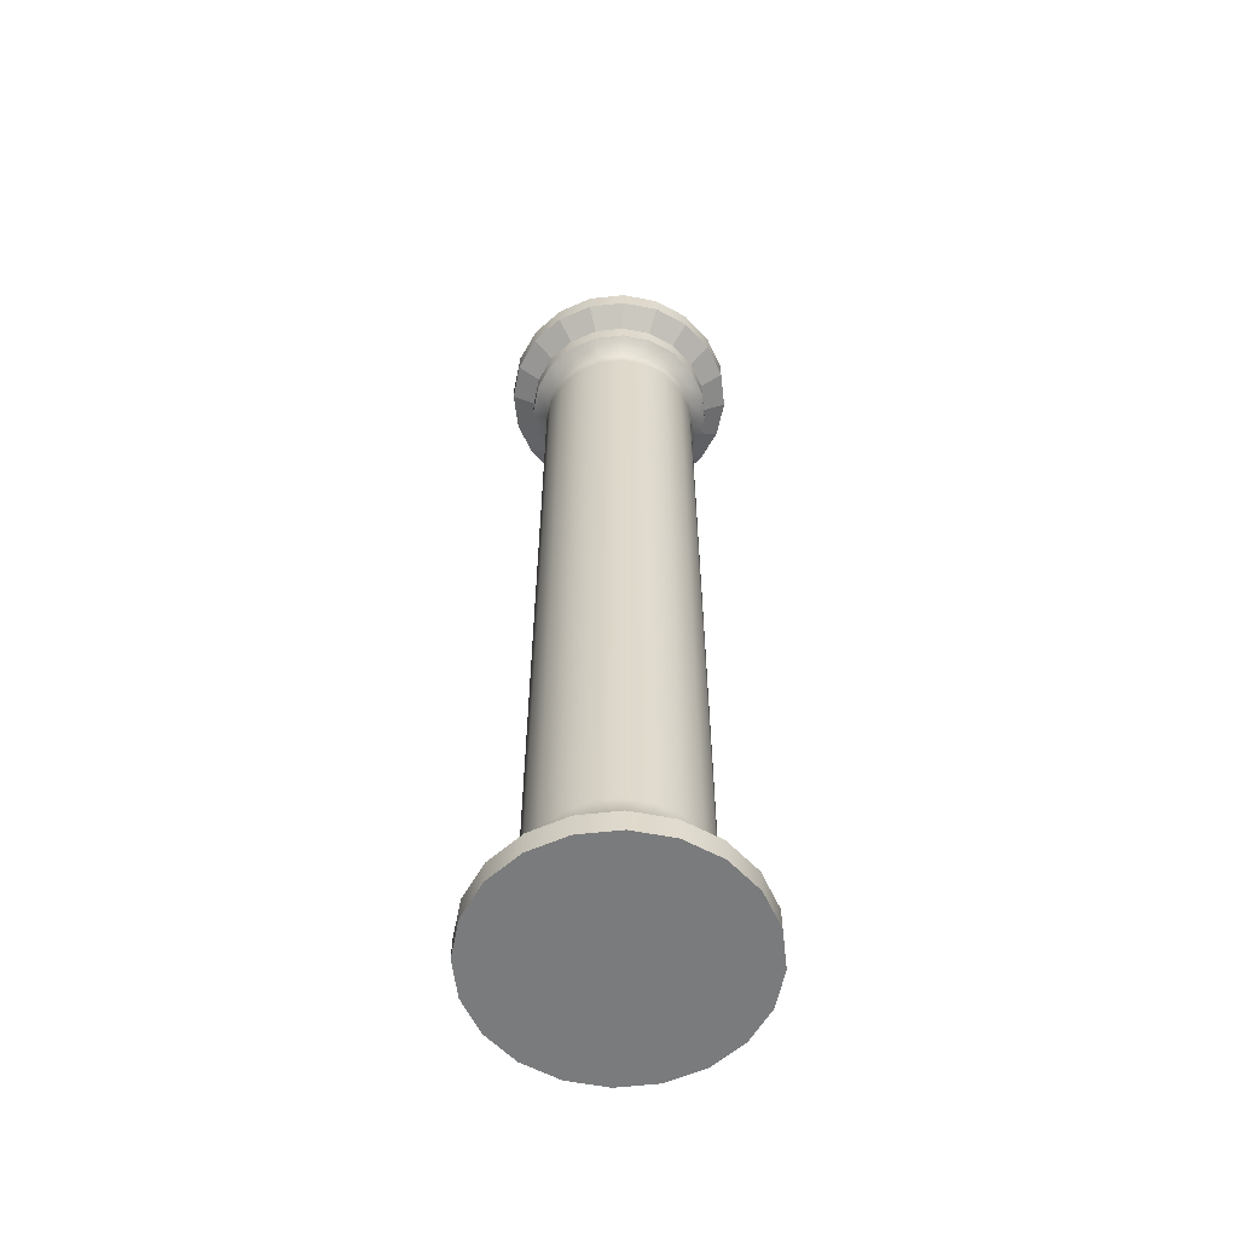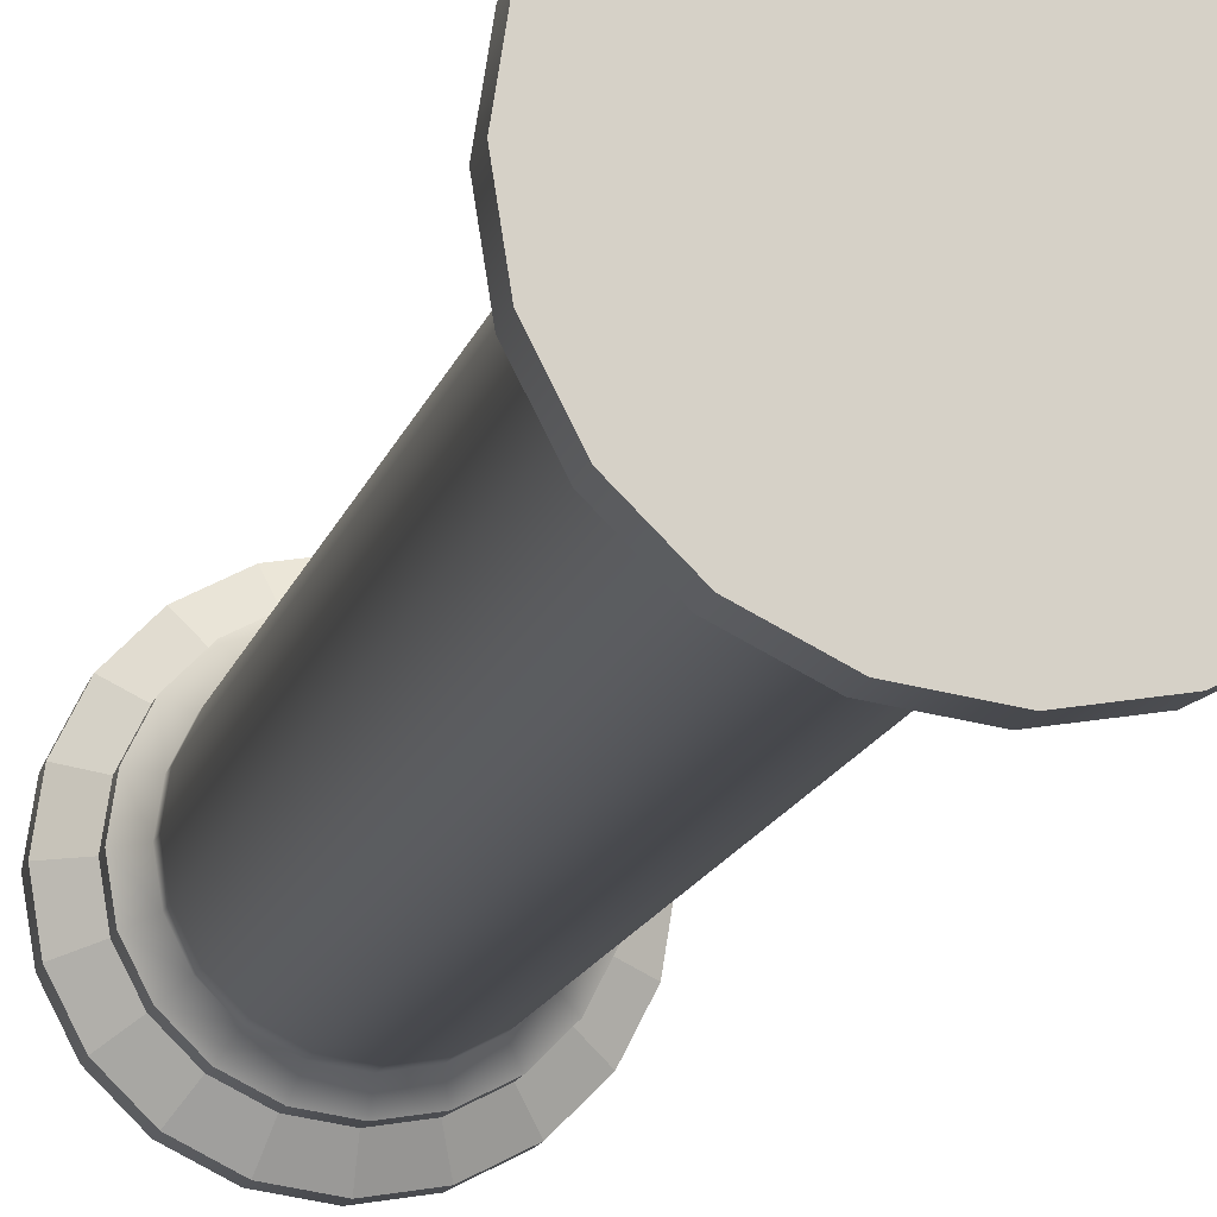
<metadata>
{"format":"obj","ext":"obj","renderer":"f3d","projection":"perspective","resolution":1024,"background":"white","views":[{"elev":-58.3,"azim":-110.4,"up":"+Y"},{"elev":-12.0,"azim":-11.3,"up":"+Z"}]}
</metadata>
<code>
g default
v 1.744 1.912 -0.5665
v 1.483 1.912 -1.078
v 1.078 1.912 -1.483
v 0.5665 1.912 -1.744
v 0 1.912 -1.833
v -0.5665 1.912 -1.744
v -1.078 1.912 -1.483
v -1.483 1.912 -1.078
v -1.744 1.912 -0.5665
v -1.833 1.912 0
v -1.744 1.912 0.5665
v -1.483 1.912 1.078
v -1.078 1.912 1.483
v -0.5665 1.912 1.744
v -0 1.912 1.833
v 0.5665 1.912 1.744
v 1.078 1.912 1.483
v 1.483 1.912 1.078
v 1.744 1.912 0.5665
v 1.833 1.912 0
v 1.744 21.16 -0.5665
v 1.483 21.16 -1.078
v 1.078 21.16 -1.483
v 0.5665 21.16 -1.744
v 0 21.16 -1.833
v -0.5665 21.16 -1.744
v -1.078 21.16 -1.483
v -1.483 21.16 -1.078
v -1.744 21.16 -0.5665
v -1.833 21.16 0
v -1.744 21.16 0.5665
v -1.483 21.16 1.078
v -1.078 21.16 1.483
v -0.5665 21.16 1.744
v -0 21.16 1.833
v 0.5665 21.16 1.744
v 1.078 21.16 1.483
v 1.483 21.16 1.078
v 1.744 21.16 0.5665
v 1.833 21.16 0
v 2.146 1.57 -0.6973
v 1.826 1.57 -1.326
v 1.326 1.57 -1.826
v 0.6973 1.57 -2.146
v 0 1.57 -2.257
v -0.6973 1.57 -2.146
v -1.326 1.57 -1.826
v -1.826 1.57 -1.326
v -2.146 1.57 -0.6973
v -2.257 1.57 0
v -2.146 1.57 0.6973
v -1.826 1.57 1.326
v -1.326 1.57 1.826
v -0.6973 1.57 2.146
v -0 1.57 2.257
v 0.6973 1.57 2.146
v 1.326 1.57 1.826
v 1.826 1.57 1.326
v 2.146 1.57 0.6973
v 2.257 1.57 0
v 2.146 1.064 -0.6973
v 1.826 1.064 -1.326
v 1.326 1.064 -1.826
v 0.6973 1.064 -2.146
v 0 1.064 -2.257
v -0.6973 1.064 -2.146
v -1.326 1.064 -1.826
v -1.826 1.064 -1.326
v -2.146 1.064 -0.6973
v -2.257 1.064 0
v -2.146 1.064 0.6973
v -1.826 1.064 1.326
v -1.326 1.064 1.826
v -0.6973 1.064 2.146
v -0 1.064 2.257
v 0.6973 1.064 2.146
v 1.326 1.064 1.826
v 1.826 1.064 1.326
v 2.146 1.064 0.6973
v 2.257 1.064 0
v 2.743 0.7317 -0.8912
v 2.333 0.7317 -1.695
v 1.695 0.7317 -2.333
v 0.8912 0.7317 -2.743
v 0 0.7317 -2.884
v -0.8912 0.7317 -2.743
v -1.695 0.7317 -2.333
v -2.333 0.7317 -1.695
v -2.743 0.7317 -0.8912
v -2.884 0.7317 0
v -2.743 0.7317 0.8912
v -2.333 0.7317 1.695
v -1.695 0.7317 2.333
v -0.8912 0.7317 2.743
v 0 0.7317 2.884
v 0.8912 0.7317 2.743
v 1.695 0.7317 2.333
v 2.333 0.7317 1.695
v 2.743 0.7317 0.8912
v 2.884 0.7317 0
v 2.743 0.2062 -0.8912
v 2.333 0.2062 -1.695
v 0 0.2062 0
v 1.695 0.2062 -2.333
v 0.8912 0.2062 -2.743
v 0 0.2062 -2.884
v -0.8912 0.2062 -2.743
v -1.695 0.2062 -2.333
v -2.333 0.2062 -1.695
v -2.743 0.2062 -0.8912
v -2.884 0.2062 0
v -2.743 0.2062 0.8912
v -2.333 0.2062 1.695
v -1.695 0.2062 2.333
v -0.8912 0.2062 2.743
v 0 0.2062 2.884
v 0.8912 0.2062 2.743
v 1.695 0.2062 2.333
v 2.333 0.2062 1.695
v 2.743 0.2062 0.8912
v 2.884 0.2062 0
v 2.081 21.44 -0.6761
v 1.77 21.44 -1.286
v 1.286 21.44 -1.77
v 0.6761 21.44 -2.081
v 0 21.44 -2.188
v -0.6761 21.44 -2.081
v -1.286 21.44 -1.77
v -1.77 21.44 -1.286
v -2.081 21.44 -0.6761
v -2.188 21.44 0
v -2.081 21.44 0.6761
v -1.77 21.44 1.286
v -1.286 21.44 1.77
v -0.6761 21.44 2.081
v -0 21.44 2.188
v 0.6761 21.44 2.081
v 1.286 21.44 1.77
v 1.77 21.44 1.286
v 2.081 21.44 0.6761
v 2.188 21.44 1e-06
v 2.081 21.86 -0.6761
v 1.77 21.86 -1.286
v 1.286 21.86 -1.77
v 0.6761 21.86 -2.081
v 0 21.86 -2.188
v -0.6761 21.86 -2.081
v -1.286 21.86 -1.77
v -1.77 21.86 -1.286
v -2.081 21.86 -0.6761
v -2.188 21.86 0
v -2.081 21.86 0.6761
v -1.77 21.86 1.286
v -1.286 21.86 1.77
v -0.6761 21.86 2.081
v -0 21.86 2.188
v 0.6761 21.86 2.081
v 1.286 21.86 1.77
v 1.77 21.86 1.286
v 2.081 21.86 0.6761
v 2.188 21.86 1e-06
v 2.594 22.22 -0.8427
v 2.206 22.22 -1.603
v 1.603 22.22 -2.206
v 0.8427 22.22 -2.594
v 0 22.22 -2.727
v -0.8427 22.22 -2.594
v -1.603 22.22 -2.206
v -2.206 22.22 -1.603
v -2.594 22.22 -0.8427
v -2.727 22.22 0
v -2.594 22.22 0.8427
v -2.206 22.22 1.603
v -1.603 22.22 2.206
v -0.8427 22.22 2.594
v -0 22.22 2.727
v 0.8427 22.22 2.594
v 1.603 22.22 2.206
v 2.206 22.22 1.603
v 2.594 22.22 0.8427
v 2.727 22.22 2e-06
v 2.594 22.72 -0.8427
v 2.206 22.72 -1.603
v 0 22.72 1e-06
v 1.603 22.72 -2.206
v 0.8427 22.72 -2.594
v 0 22.72 -2.727
v -0.8427 22.72 -2.594
v -1.603 22.72 -2.206
v -2.206 22.72 -1.603
v -2.594 22.72 -0.8427
v -2.727 22.72 0
v -2.594 22.72 0.8427
v -2.206 22.72 1.603
v -1.603 22.72 2.206
v -0.8427 22.72 2.594
v -0 22.72 2.727
v 0.8427 22.72 2.594
v 1.603 22.72 2.206
v 2.206 22.72 1.603
v 2.594 22.72 0.8427
v 2.727 22.72 2e-06
v 1.744 20.74 -0.5665
v 1.833 20.74 -0
v 1.744 20.74 0.5665
v 1.483 20.74 1.078
v 1.078 20.74 1.483
v 0.5665 20.74 1.744
v -0 20.74 1.833
v -0.5665 20.74 1.744
v -1.078 20.74 1.483
v -1.483 20.74 1.078
v -1.744 20.74 0.5665
v -1.833 20.74 -0
v -1.744 20.74 -0.5665
v -1.483 20.74 -1.078
v -1.078 20.74 -1.483
v -0.5665 20.74 -1.744
v 0 20.74 -1.833
v 0.5665 20.74 -1.744
v 1.078 20.74 -1.483
v 1.483 20.74 -1.078
v 1.744 2.499 -0.5665
v 1.833 2.499 -0
v 1.744 2.499 0.5665
v 1.483 2.499 1.078
v 1.078 2.499 1.483
v 0.5665 2.499 1.744
v -0 2.499 1.833
v -0.5665 2.499 1.744
v -1.078 2.499 1.483
v -1.483 2.499 1.078
v -1.744 2.499 0.5665
v -1.833 2.499 -0
v -1.744 2.499 -0.5665
v -1.483 2.499 -1.078
v -1.078 2.499 -1.483
v -0.5665 2.499 -1.744
v 0 2.499 -1.833
v 0.5665 2.499 -1.744
v 1.078 2.499 -1.483
v 1.483 2.499 -1.078
g pillar
f 1 2 242 223
f 2 3 241 242
f 3 4 240 241
f 4 5 239 240
f 5 6 238 239
f 6 7 237 238
f 7 8 236 237
f 8 9 235 236
f 9 10 234 235
f 10 11 233 234
f 11 12 232 233
f 12 13 231 232
f 13 14 230 231
f 14 15 229 230
f 15 16 228 229
f 16 17 227 228
f 17 18 226 227
f 18 19 225 226
f 19 20 224 225
f 20 1 223 224
f 102 101 103
f 104 102 103
f 105 104 103
f 106 105 103
f 107 106 103
f 108 107 103
f 109 108 103
f 110 109 103
f 111 110 103
f 112 111 103
f 113 112 103
f 114 113 103
f 115 114 103
f 116 115 103
f 117 116 103
f 118 117 103
f 119 118 103
f 120 119 103
f 121 120 103
f 101 121 103
f 182 183 184
f 183 185 184
f 185 186 184
f 186 187 184
f 187 188 184
f 188 189 184
f 189 190 184
f 190 191 184
f 191 192 184
f 192 193 184
f 193 194 184
f 194 195 184
f 195 196 184
f 196 197 184
f 197 198 184
f 198 199 184
f 199 200 184
f 200 201 184
f 201 202 184
f 202 182 184
f 2 1 41 42
f 3 2 42 43
f 4 3 43 44
f 5 4 44 45
f 6 5 45 46
f 7 6 46 47
f 8 7 47 48
f 9 8 48 49
f 10 9 49 50
f 11 10 50 51
f 12 11 51 52
f 13 12 52 53
f 14 13 53 54
f 15 14 54 55
f 16 15 55 56
f 17 16 56 57
f 18 17 57 58
f 19 18 58 59
f 20 19 59 60
f 1 20 60 41
f 42 41 61 62
f 43 42 62 63
f 44 43 63 64
f 45 44 64 65
f 46 45 65 66
f 47 46 66 67
f 48 47 67 68
f 49 48 68 69
f 50 49 69 70
f 51 50 70 71
f 52 51 71 72
f 53 52 72 73
f 54 53 73 74
f 55 54 74 75
f 56 55 75 76
f 57 56 76 77
f 58 57 77 78
f 59 58 78 79
f 60 59 79 80
f 41 60 80 61
f 62 61 81 82
f 63 62 82 83
f 64 63 83 84
f 65 64 84 85
f 66 65 85 86
f 67 66 86 87
f 68 67 87 88
f 69 68 88 89
f 70 69 89 90
f 71 70 90 91
f 72 71 91 92
f 73 72 92 93
f 74 73 93 94
f 75 74 94 95
f 76 75 95 96
f 77 76 96 97
f 78 77 97 98
f 79 78 98 99
f 80 79 99 100
f 61 80 100 81
f 82 81 101 102
f 83 82 102 104
f 84 83 104 105
f 85 84 105 106
f 86 85 106 107
f 87 86 107 108
f 88 87 108 109
f 89 88 109 110
f 90 89 110 111
f 91 90 111 112
f 92 91 112 113
f 93 92 113 114
f 94 93 114 115
f 95 94 115 116
f 96 95 116 117
f 97 96 117 118
f 98 97 118 119
f 99 98 119 120
f 100 99 120 121
f 81 100 121 101
f 21 22 123 122
f 22 23 124 123
f 23 24 125 124
f 24 25 126 125
f 25 26 127 126
f 26 27 128 127
f 27 28 129 128
f 28 29 130 129
f 29 30 131 130
f 30 31 132 131
f 31 32 133 132
f 32 33 134 133
f 33 34 135 134
f 34 35 136 135
f 35 36 137 136
f 36 37 138 137
f 37 38 139 138
f 38 39 140 139
f 39 40 141 140
f 40 21 122 141
f 122 123 143 142
f 123 124 144 143
f 124 125 145 144
f 125 126 146 145
f 126 127 147 146
f 127 128 148 147
f 128 129 149 148
f 129 130 150 149
f 130 131 151 150
f 131 132 152 151
f 132 133 153 152
f 133 134 154 153
f 134 135 155 154
f 135 136 156 155
f 136 137 157 156
f 137 138 158 157
f 138 139 159 158
f 139 140 160 159
f 140 141 161 160
f 141 122 142 161
f 142 143 163 162
f 143 144 164 163
f 144 145 165 164
f 145 146 166 165
f 146 147 167 166
f 147 148 168 167
f 148 149 169 168
f 149 150 170 169
f 150 151 171 170
f 151 152 172 171
f 152 153 173 172
f 153 154 174 173
f 154 155 175 174
f 155 156 176 175
f 156 157 177 176
f 157 158 178 177
f 158 159 179 178
f 159 160 180 179
f 160 161 181 180
f 161 142 162 181
f 162 163 183 182
f 163 164 185 183
f 164 165 186 185
f 165 166 187 186
f 166 167 188 187
f 167 168 189 188
f 168 169 190 189
f 169 170 191 190
f 170 171 192 191
f 171 172 193 192
f 172 173 194 193
f 173 174 195 194
f 174 175 196 195
f 175 176 197 196
f 176 177 198 197
f 177 178 199 198
f 178 179 200 199
f 179 180 201 200
f 180 181 202 201
f 181 162 182 202
f 204 203 21 40
f 205 204 40 39
f 206 205 39 38
f 207 206 38 37
f 208 207 37 36
f 209 208 36 35
f 210 209 35 34
f 211 210 34 33
f 212 211 33 32
f 213 212 32 31
f 214 213 31 30
f 215 214 30 29
f 216 215 29 28
f 217 216 28 27
f 218 217 27 26
f 219 218 26 25
f 220 219 25 24
f 221 220 24 23
f 222 221 23 22
f 203 222 22 21
f 224 223 203 204
f 225 224 204 205
f 226 225 205 206
f 227 226 206 207
f 228 227 207 208
f 229 228 208 209
f 230 229 209 210
f 231 230 210 211
f 232 231 211 212
f 233 232 212 213
f 234 233 213 214
f 235 234 214 215
f 236 235 215 216
f 237 236 216 217
f 238 237 217 218
f 239 238 218 219
f 240 239 219 220
f 241 240 220 221
f 242 241 221 222
f 223 242 222 203
g default
v 1.744 1.912 -0.5665
v 1.483 1.912 -1.078
v 1.078 1.912 -1.483
v 0.5665 1.912 -1.744
v 0 1.912 -1.833
v -0.5665 1.912 -1.744
v -1.078 1.912 -1.483
v -1.483 1.912 -1.078
v -1.744 1.912 -0.5665
v -1.833 1.912 0
v -1.744 1.912 0.5665
v -1.483 1.912 1.078
v -1.078 1.912 1.483
v -0.5665 1.912 1.744
v -0 1.912 1.833
v 0.5665 1.912 1.744
v 1.078 1.912 1.483
v 1.483 1.912 1.078
v 1.744 1.912 0.5665
v 1.833 1.912 0
v 1.744 21.16 -0.5665
v 1.483 21.16 -1.078
v 1.078 21.16 -1.483
v 0.5665 21.16 -1.744
v 0 21.16 -1.833
v -0.5665 21.16 -1.744
v -1.078 21.16 -1.483
v -1.483 21.16 -1.078
v -1.744 21.16 -0.5665
v -1.833 21.16 0
v -1.744 21.16 0.5665
v -1.483 21.16 1.078
v -1.078 21.16 1.483
v -0.5665 21.16 1.744
v -0 21.16 1.833
v 0.5665 21.16 1.744
v 1.078 21.16 1.483
v 1.483 21.16 1.078
v 1.744 21.16 0.5665
v 1.833 21.16 0
v 2.146 1.57 -0.6973
v 1.826 1.57 -1.326
v 1.326 1.57 -1.826
v 0.6973 1.57 -2.146
v 0 1.57 -2.257
v -0.6973 1.57 -2.146
v -1.326 1.57 -1.826
v -1.826 1.57 -1.326
v -2.146 1.57 -0.6973
v -2.257 1.57 0
v -2.146 1.57 0.6973
v -1.826 1.57 1.326
v -1.326 1.57 1.826
v -0.6973 1.57 2.146
v -0 1.57 2.257
v 0.6973 1.57 2.146
v 1.326 1.57 1.826
v 1.826 1.57 1.326
v 2.146 1.57 0.6973
v 2.257 1.57 0
v 2.146 1.064 -0.6973
v 1.826 1.064 -1.326
v 1.326 1.064 -1.826
v 0.6973 1.064 -2.146
v 0 1.064 -2.257
v -0.6973 1.064 -2.146
v -1.326 1.064 -1.826
v -1.826 1.064 -1.326
v -2.146 1.064 -0.6973
v -2.257 1.064 0
v -2.146 1.064 0.6973
v -1.826 1.064 1.326
v -1.326 1.064 1.826
v -0.6973 1.064 2.146
v -0 1.064 2.257
v 0.6973 1.064 2.146
v 1.326 1.064 1.826
v 1.826 1.064 1.326
v 2.146 1.064 0.6973
v 2.257 1.064 0
v 2.743 0.7317 -0.8912
v 2.333 0.7317 -1.695
v 1.695 0.7317 -2.333
v 0.8912 0.7317 -2.743
v 0 0.7317 -2.884
v -0.8912 0.7317 -2.743
v -1.695 0.7317 -2.333
v -2.333 0.7317 -1.695
v -2.743 0.7317 -0.8912
v -2.884 0.7317 0
v -2.743 0.7317 0.8912
v -2.333 0.7317 1.695
v -1.695 0.7317 2.333
v -0.8912 0.7317 2.743
v 0 0.7317 2.884
v 0.8912 0.7317 2.743
v 1.695 0.7317 2.333
v 2.333 0.7317 1.695
v 2.743 0.7317 0.8912
v 2.884 0.7317 0
v 2.743 0.2062 -0.8912
v 2.333 0.2062 -1.695
v 0 0.2062 0
v 1.695 0.2062 -2.333
v 0.8912 0.2062 -2.743
v 0 0.2062 -2.884
v -0.8912 0.2062 -2.743
v -1.695 0.2062 -2.333
v -2.333 0.2062 -1.695
v -2.743 0.2062 -0.8912
v -2.884 0.2062 0
v -2.743 0.2062 0.8912
v -2.333 0.2062 1.695
v -1.695 0.2062 2.333
v -0.8912 0.2062 2.743
v 0 0.2062 2.884
v 0.8912 0.2062 2.743
v 1.695 0.2062 2.333
v 2.333 0.2062 1.695
v 2.743 0.2062 0.8912
v 2.884 0.2062 0
v 2.081 21.44 -0.6761
v 1.77 21.44 -1.286
v 1.286 21.44 -1.77
v 0.6761 21.44 -2.081
v 0 21.44 -2.188
v -0.6761 21.44 -2.081
v -1.286 21.44 -1.77
v -1.77 21.44 -1.286
v -2.081 21.44 -0.6761
v -2.188 21.44 0
v -2.081 21.44 0.6761
v -1.77 21.44 1.286
v -1.286 21.44 1.77
v -0.6761 21.44 2.081
v -0 21.44 2.188
v 0.6761 21.44 2.081
v 1.286 21.44 1.77
v 1.77 21.44 1.286
v 2.081 21.44 0.6761
v 2.188 21.44 1e-06
v 2.081 21.86 -0.6761
v 1.77 21.86 -1.286
v 1.286 21.86 -1.77
v 0.6761 21.86 -2.081
v 0 21.86 -2.188
v -0.6761 21.86 -2.081
v -1.286 21.86 -1.77
v -1.77 21.86 -1.286
v -2.081 21.86 -0.6761
v -2.188 21.86 0
v -2.081 21.86 0.6761
v -1.77 21.86 1.286
v -1.286 21.86 1.77
v -0.6761 21.86 2.081
v -0 21.86 2.188
v 0.6761 21.86 2.081
v 1.286 21.86 1.77
v 1.77 21.86 1.286
v 2.081 21.86 0.6761
v 2.188 21.86 1e-06
v 2.594 22.22 -0.8427
v 2.206 22.22 -1.603
v 1.603 22.22 -2.206
v 0.8427 22.22 -2.594
v 0 22.22 -2.727
v -0.8427 22.22 -2.594
v -1.603 22.22 -2.206
v -2.206 22.22 -1.603
v -2.594 22.22 -0.8427
v -2.727 22.22 0
v -2.594 22.22 0.8427
v -2.206 22.22 1.603
v -1.603 22.22 2.206
v -0.8427 22.22 2.594
v -0 22.22 2.727
v 0.8427 22.22 2.594
v 1.603 22.22 2.206
v 2.206 22.22 1.603
v 2.594 22.22 0.8427
v 2.727 22.22 2e-06
v 2.594 22.72 -0.8427
v 2.206 22.72 -1.603
v 0 22.72 1e-06
v 1.603 22.72 -2.206
v 0.8427 22.72 -2.594
v 0 22.72 -2.727
v -0.8427 22.72 -2.594
v -1.603 22.72 -2.206
v -2.206 22.72 -1.603
v -2.594 22.72 -0.8427
v -2.727 22.72 0
v -2.594 22.72 0.8427
v -2.206 22.72 1.603
v -1.603 22.72 2.206
v -0.8427 22.72 2.594
v -0 22.72 2.727
v 0.8427 22.72 2.594
v 1.603 22.72 2.206
v 2.206 22.72 1.603
v 2.594 22.72 0.8427
v 2.727 22.72 2e-06
v 1.744 20.74 -0.5665
v 1.833 20.74 -0
v 1.744 20.74 0.5665
v 1.483 20.74 1.078
v 1.078 20.74 1.483
v 0.5665 20.74 1.744
v -0 20.74 1.833
v -0.5665 20.74 1.744
v -1.078 20.74 1.483
v -1.483 20.74 1.078
v -1.744 20.74 0.5665
v -1.833 20.74 -0
v -1.744 20.74 -0.5665
v -1.483 20.74 -1.078
v -1.078 20.74 -1.483
v -0.5665 20.74 -1.744
v 0 20.74 -1.833
v 0.5665 20.74 -1.744
v 1.078 20.74 -1.483
v 1.483 20.74 -1.078
v 1.744 2.499 -0.5665
v 1.833 2.499 -0
v 1.744 2.499 0.5665
v 1.483 2.499 1.078
v 1.078 2.499 1.483
v 0.5665 2.499 1.744
v -0 2.499 1.833
v -0.5665 2.499 1.744
v -1.078 2.499 1.483
v -1.483 2.499 1.078
v -1.744 2.499 0.5665
v -1.833 2.499 -0
v -1.744 2.499 -0.5665
v -1.483 2.499 -1.078
v -1.078 2.499 -1.483
v -0.5665 2.499 -1.744
v 0 2.499 -1.833
v 0.5665 2.499 -1.744
v 1.078 2.499 -1.483
v 1.483 2.499 -1.078
g pillar
f 243 244 484 465
f 244 245 483 484
f 245 246 482 483
f 246 247 481 482
f 247 248 480 481
f 248 249 479 480
f 249 250 478 479
f 250 251 477 478
f 251 252 476 477
f 252 253 475 476
f 253 254 474 475
f 254 255 473 474
f 255 256 472 473
f 256 257 471 472
f 257 258 470 471
f 258 259 469 470
f 259 260 468 469
f 260 261 467 468
f 261 262 466 467
f 262 243 465 466
f 344 343 345
f 346 344 345
f 347 346 345
f 348 347 345
f 349 348 345
f 350 349 345
f 351 350 345
f 352 351 345
f 353 352 345
f 354 353 345
f 355 354 345
f 356 355 345
f 357 356 345
f 358 357 345
f 359 358 345
f 360 359 345
f 361 360 345
f 362 361 345
f 363 362 345
f 343 363 345
f 424 425 426
f 425 427 426
f 427 428 426
f 428 429 426
f 429 430 426
f 430 431 426
f 431 432 426
f 432 433 426
f 433 434 426
f 434 435 426
f 435 436 426
f 436 437 426
f 437 438 426
f 438 439 426
f 439 440 426
f 440 441 426
f 441 442 426
f 442 443 426
f 443 444 426
f 444 424 426
f 244 243 283 284
f 245 244 284 285
f 246 245 285 286
f 247 246 286 287
f 248 247 287 288
f 249 248 288 289
f 250 249 289 290
f 251 250 290 291
f 252 251 291 292
f 253 252 292 293
f 254 253 293 294
f 255 254 294 295
f 256 255 295 296
f 257 256 296 297
f 258 257 297 298
f 259 258 298 299
f 260 259 299 300
f 261 260 300 301
f 262 261 301 302
f 243 262 302 283
f 284 283 303 304
f 285 284 304 305
f 286 285 305 306
f 287 286 306 307
f 288 287 307 308
f 289 288 308 309
f 290 289 309 310
f 291 290 310 311
f 292 291 311 312
f 293 292 312 313
f 294 293 313 314
f 295 294 314 315
f 296 295 315 316
f 297 296 316 317
f 298 297 317 318
f 299 298 318 319
f 300 299 319 320
f 301 300 320 321
f 302 301 321 322
f 283 302 322 303
f 304 303 323 324
f 305 304 324 325
f 306 305 325 326
f 307 306 326 327
f 308 307 327 328
f 309 308 328 329
f 310 309 329 330
f 311 310 330 331
f 312 311 331 332
f 313 312 332 333
f 314 313 333 334
f 315 314 334 335
f 316 315 335 336
f 317 316 336 337
f 318 317 337 338
f 319 318 338 339
f 320 319 339 340
f 321 320 340 341
f 322 321 341 342
f 303 322 342 323
f 324 323 343 344
f 325 324 344 346
f 326 325 346 347
f 327 326 347 348
f 328 327 348 349
f 329 328 349 350
f 330 329 350 351
f 331 330 351 352
f 332 331 352 353
f 333 332 353 354
f 334 333 354 355
f 335 334 355 356
f 336 335 356 357
f 337 336 357 358
f 338 337 358 359
f 339 338 359 360
f 340 339 360 361
f 341 340 361 362
f 342 341 362 363
f 323 342 363 343
f 263 264 365 364
f 264 265 366 365
f 265 266 367 366
f 266 267 368 367
f 267 268 369 368
f 268 269 370 369
f 269 270 371 370
f 270 271 372 371
f 271 272 373 372
f 272 273 374 373
f 273 274 375 374
f 274 275 376 375
f 275 276 377 376
f 276 277 378 377
f 277 278 379 378
f 278 279 380 379
f 279 280 381 380
f 280 281 382 381
f 281 282 383 382
f 282 263 364 383
f 364 365 385 384
f 365 366 386 385
f 366 367 387 386
f 367 368 388 387
f 368 369 389 388
f 369 370 390 389
f 370 371 391 390
f 371 372 392 391
f 372 373 393 392
f 373 374 394 393
f 374 375 395 394
f 375 376 396 395
f 376 377 397 396
f 377 378 398 397
f 378 379 399 398
f 379 380 400 399
f 380 381 401 400
f 381 382 402 401
f 382 383 403 402
f 383 364 384 403
f 384 385 405 404
f 385 386 406 405
f 386 387 407 406
f 387 388 408 407
f 388 389 409 408
f 389 390 410 409
f 390 391 411 410
f 391 392 412 411
f 392 393 413 412
f 393 394 414 413
f 394 395 415 414
f 395 396 416 415
f 396 397 417 416
f 397 398 418 417
f 398 399 419 418
f 399 400 420 419
f 400 401 421 420
f 401 402 422 421
f 402 403 423 422
f 403 384 404 423
f 404 405 425 424
f 405 406 427 425
f 406 407 428 427
f 407 408 429 428
f 408 409 430 429
f 409 410 431 430
f 410 411 432 431
f 411 412 433 432
f 412 413 434 433
f 413 414 435 434
f 414 415 436 435
f 415 416 437 436
f 416 417 438 437
f 417 418 439 438
f 418 419 440 439
f 419 420 441 440
f 420 421 442 441
f 421 422 443 442
f 422 423 444 443
f 423 404 424 444
f 446 445 263 282
f 447 446 282 281
f 448 447 281 280
f 449 448 280 279
f 450 449 279 278
f 451 450 278 277
f 452 451 277 276
f 453 452 276 275
f 454 453 275 274
f 455 454 274 273
f 456 455 273 272
f 457 456 272 271
f 458 457 271 270
f 459 458 270 269
f 460 459 269 268
f 461 460 268 267
f 462 461 267 266
f 463 462 266 265
f 464 463 265 264
f 445 464 264 263
f 466 465 445 446
f 467 466 446 447
f 468 467 447 448
f 469 468 448 449
f 470 469 449 450
f 471 470 450 451
f 472 471 451 452
f 473 472 452 453
f 474 473 453 454
f 475 474 454 455
f 476 475 455 456
f 477 476 456 457
f 478 477 457 458
f 479 478 458 459
f 480 479 459 460
f 481 480 460 461
f 482 481 461 462
f 483 482 462 463
f 484 483 463 464
f 465 484 464 445

</code>
